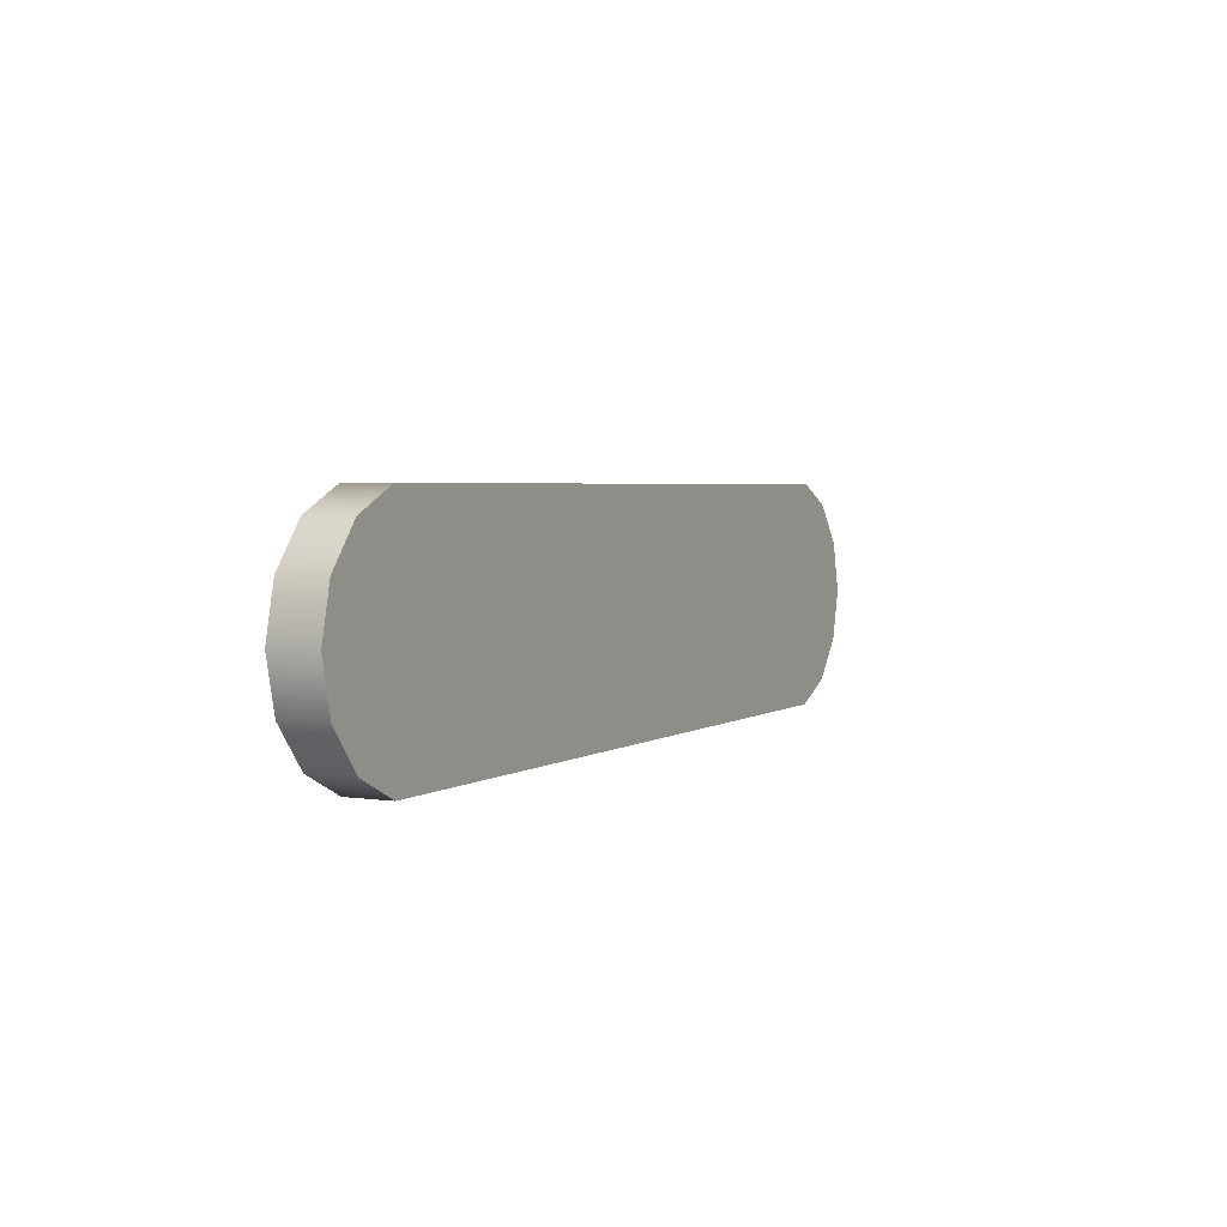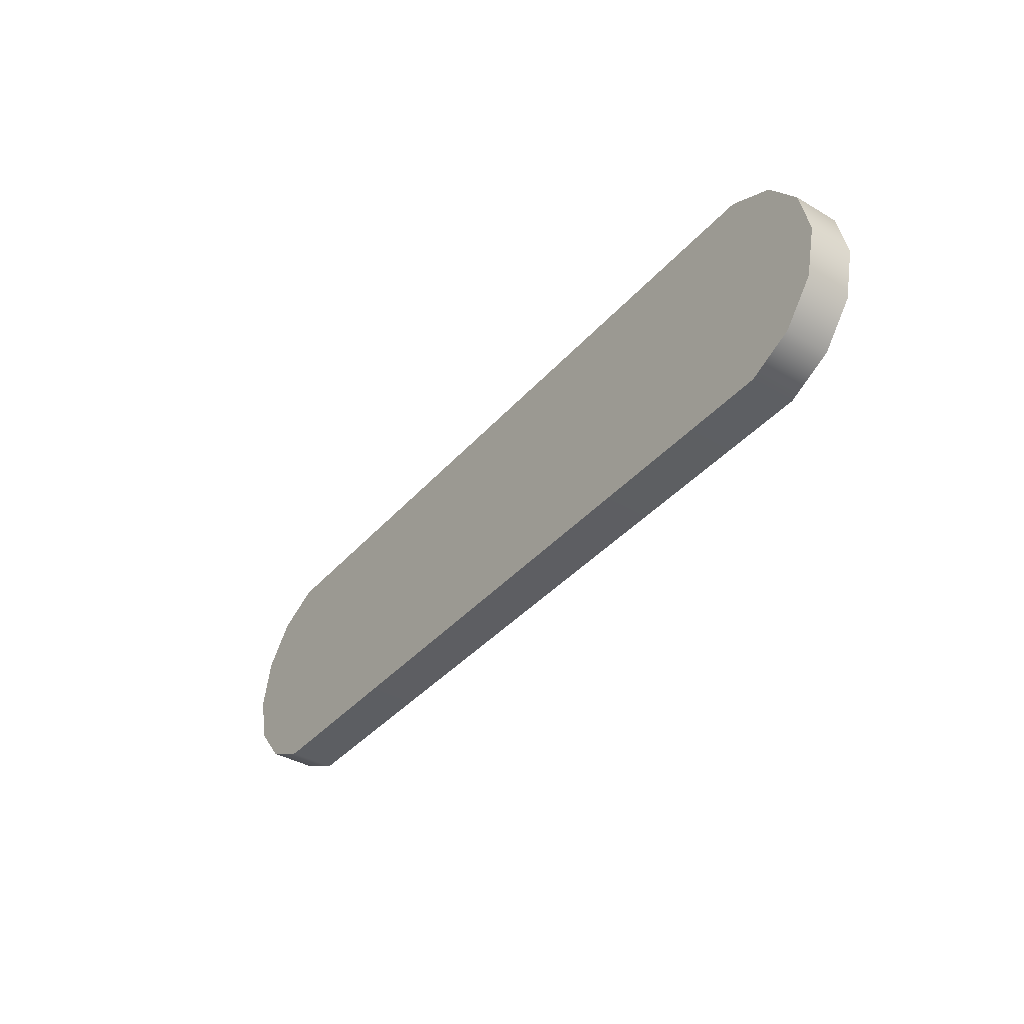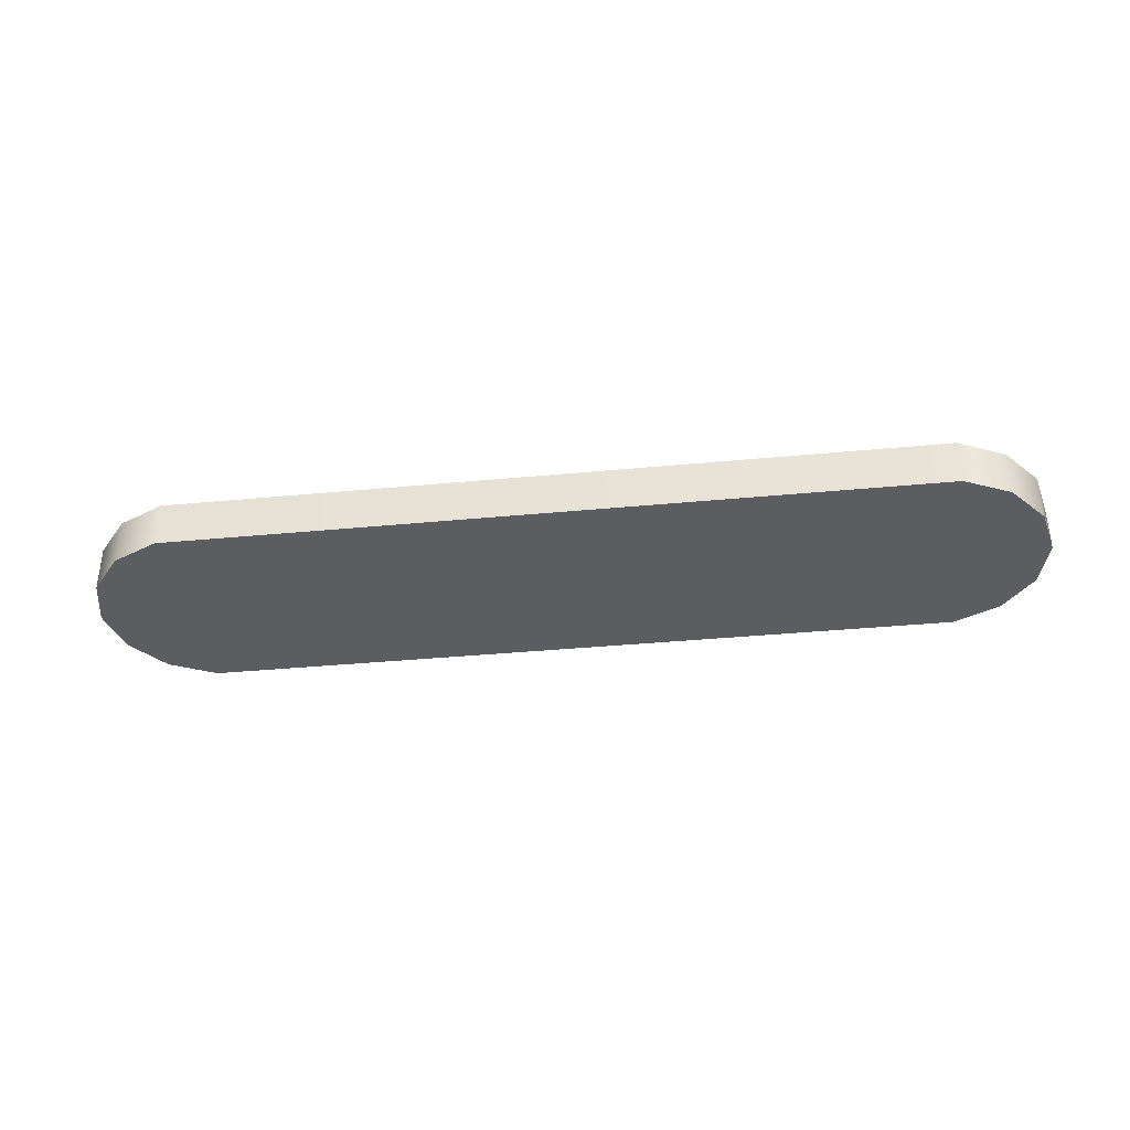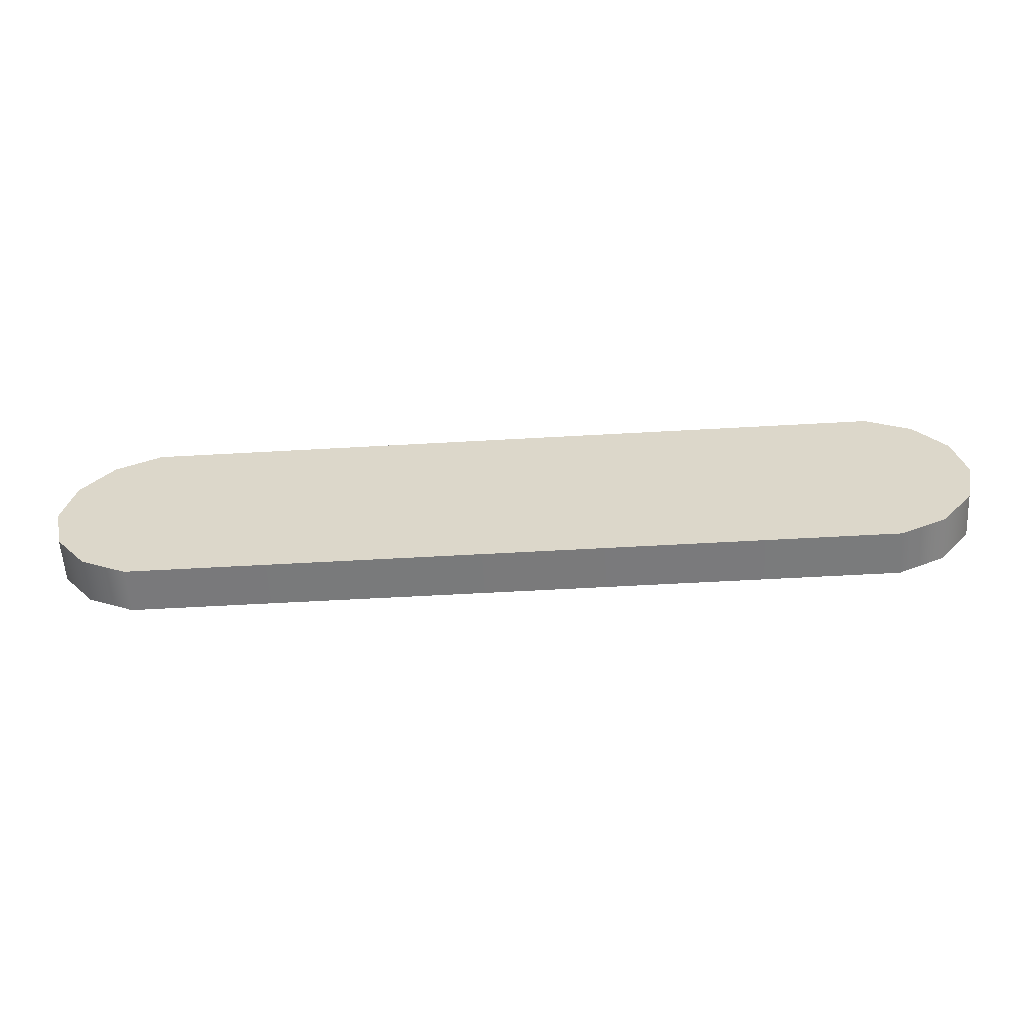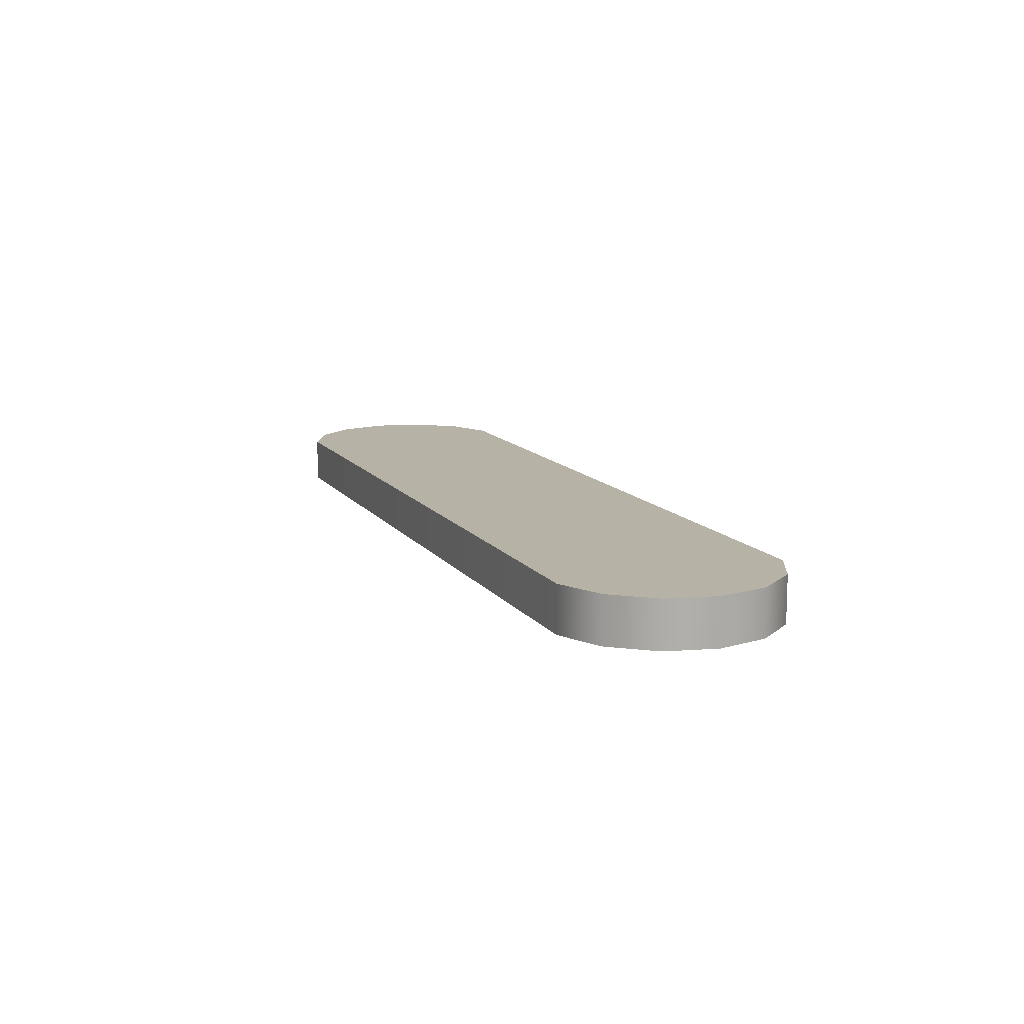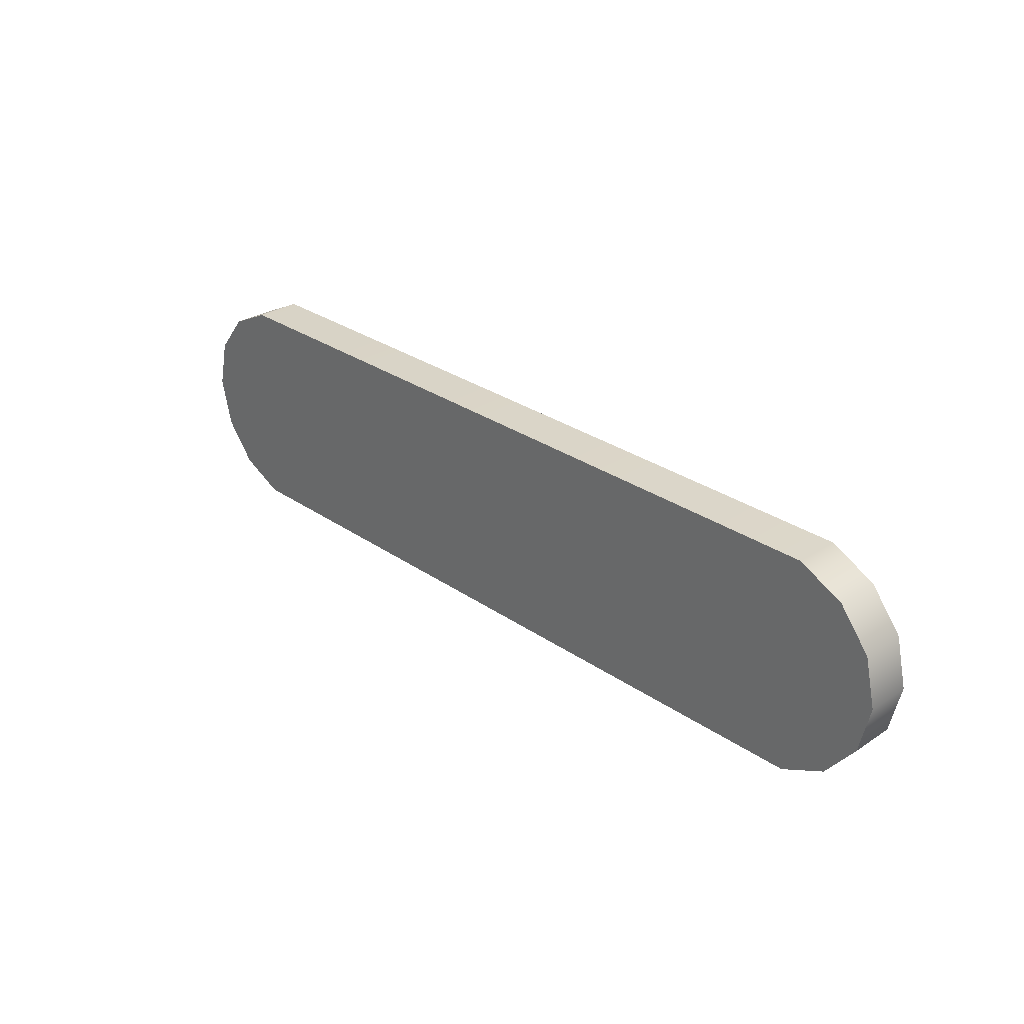
<metadata>
{"format":"obj","ext":"obj","renderer":"f3d","projection":"perspective","resolution":1024,"background":"white","views":[{"elev":3.4,"azim":117.2,"up":"+Z"},{"elev":-38.9,"azim":-126.4,"up":"+Z"},{"elev":-37.1,"azim":7.1,"up":"+Y"},{"elev":-58.1,"azim":3.3,"up":"+Z"},{"elev":12.4,"azim":-112.0,"up":"+Y"},{"elev":29.1,"azim":45.6,"up":"+Z"}]}
</metadata>
<code>
g default
v 1.781 -0.1486 0.1567
v 1.681 -0.1485 0.282
v 1.536 -0.1483 0.3516
v -0.8498 -0.1454 0.3513
v -0.9943 -0.1452 0.2817
v -1.094 -0.1451 0.1563
v -1.13 -0.145 -8.5e-05
v -1.094 -0.1451 -0.1564
v -0.9942 -0.1452 -0.2818
v -0.8497 -0.1454 -0.3514
v 1.537 -0.1483 -0.351
v 1.681 -0.1485 -0.2814
v 1.781 -0.1486 -0.156
v 1.817 -0.1487 0.000315
v 1.781 -0.004481 0.1567
v 1.681 -0.004357 0.282
v 1.537 -0.004179 0.3516
v -0.8496 -0.00124 0.3513
v -0.9941 -0.001063 0.2817
v -1.094 -0.00094 0.1563
v -1.13 -0.000896 -8.5e-05
v -1.094 -0.00094 -0.1564
v -0.994 -0.001063 -0.2818
v -0.8495 -0.00124 -0.3514
v 1.537 -0.004179 -0.351
v 1.681 -0.004357 -0.2814
v 1.781 -0.00448 -0.156
v 1.817 -0.004524 0.000315
v -0.8497 -0.1454 -4.7e-05
v -0.8496 -0.00124 -4.7e-05
v 1.537 -0.004179 0.000277
v 1.536 -0.1483 0.000277
g FoodMediumLLowerArm
f 1 15 16 2
f 2 16 17 3
f 3 17 18 4
f 4 18 19 5
f 5 19 20 6
f 6 20 21 7
f 7 21 22 8
f 8 22 23 9
f 9 23 24 10
f 10 24 25 11
f 11 25 26 12
f 12 26 27 13
f 13 27 28 14
f 14 28 15 1
f 2 32 1
f 3 32 2
f 5 29 4
f 6 29 5
f 7 29 6
f 8 29 7
f 9 29 8
f 10 29 9
f 11 32 29 10
f 12 32 11
f 13 32 12
f 14 32 13
f 1 32 14
f 15 31 16
f 16 31 17
f 18 30 19
f 19 30 20
f 20 30 21
f 21 30 22
f 22 30 23
f 23 30 24
f 30 31 25 24
f 25 31 26
f 26 31 27
f 27 31 28
f 28 31 15
f 30 18 17 31
f 3 4 29 32

</code>
